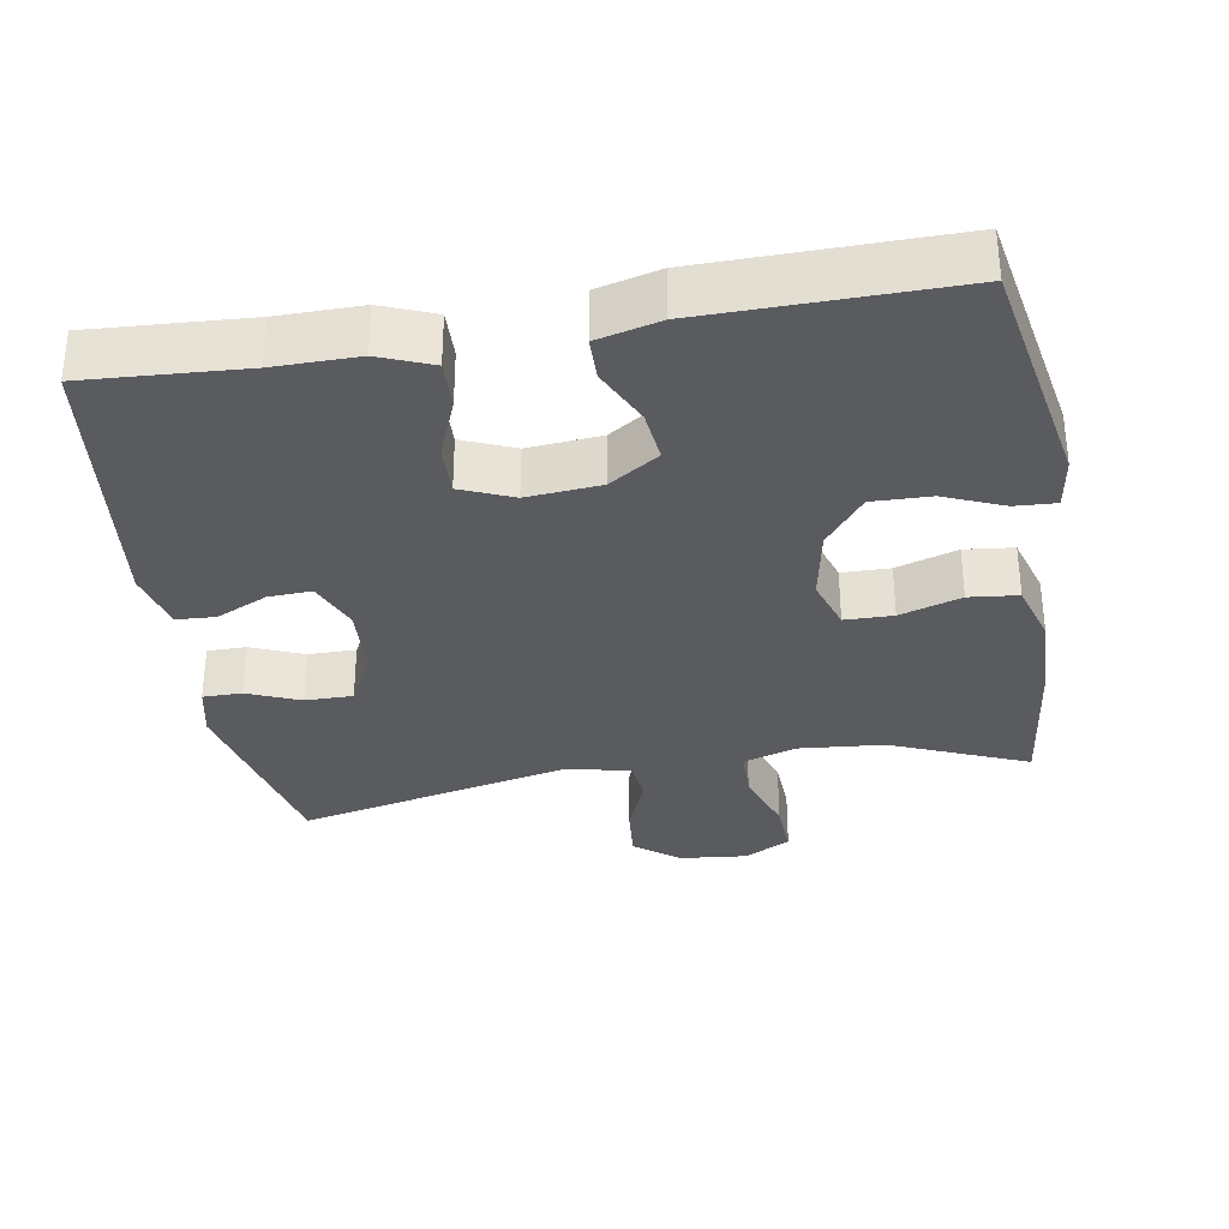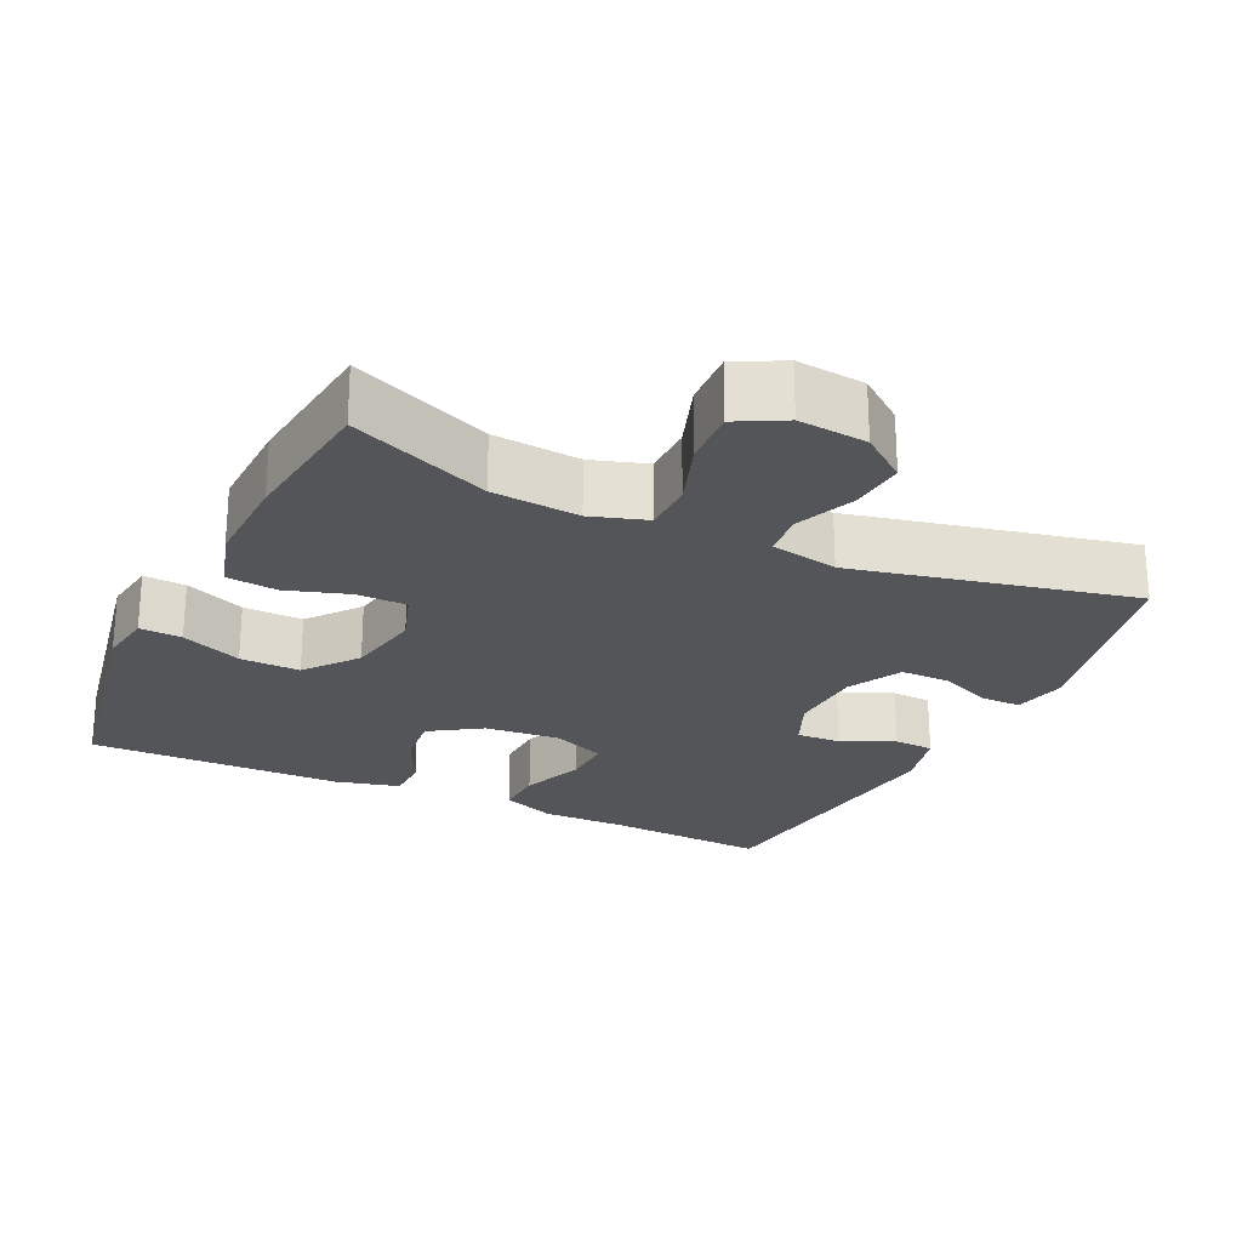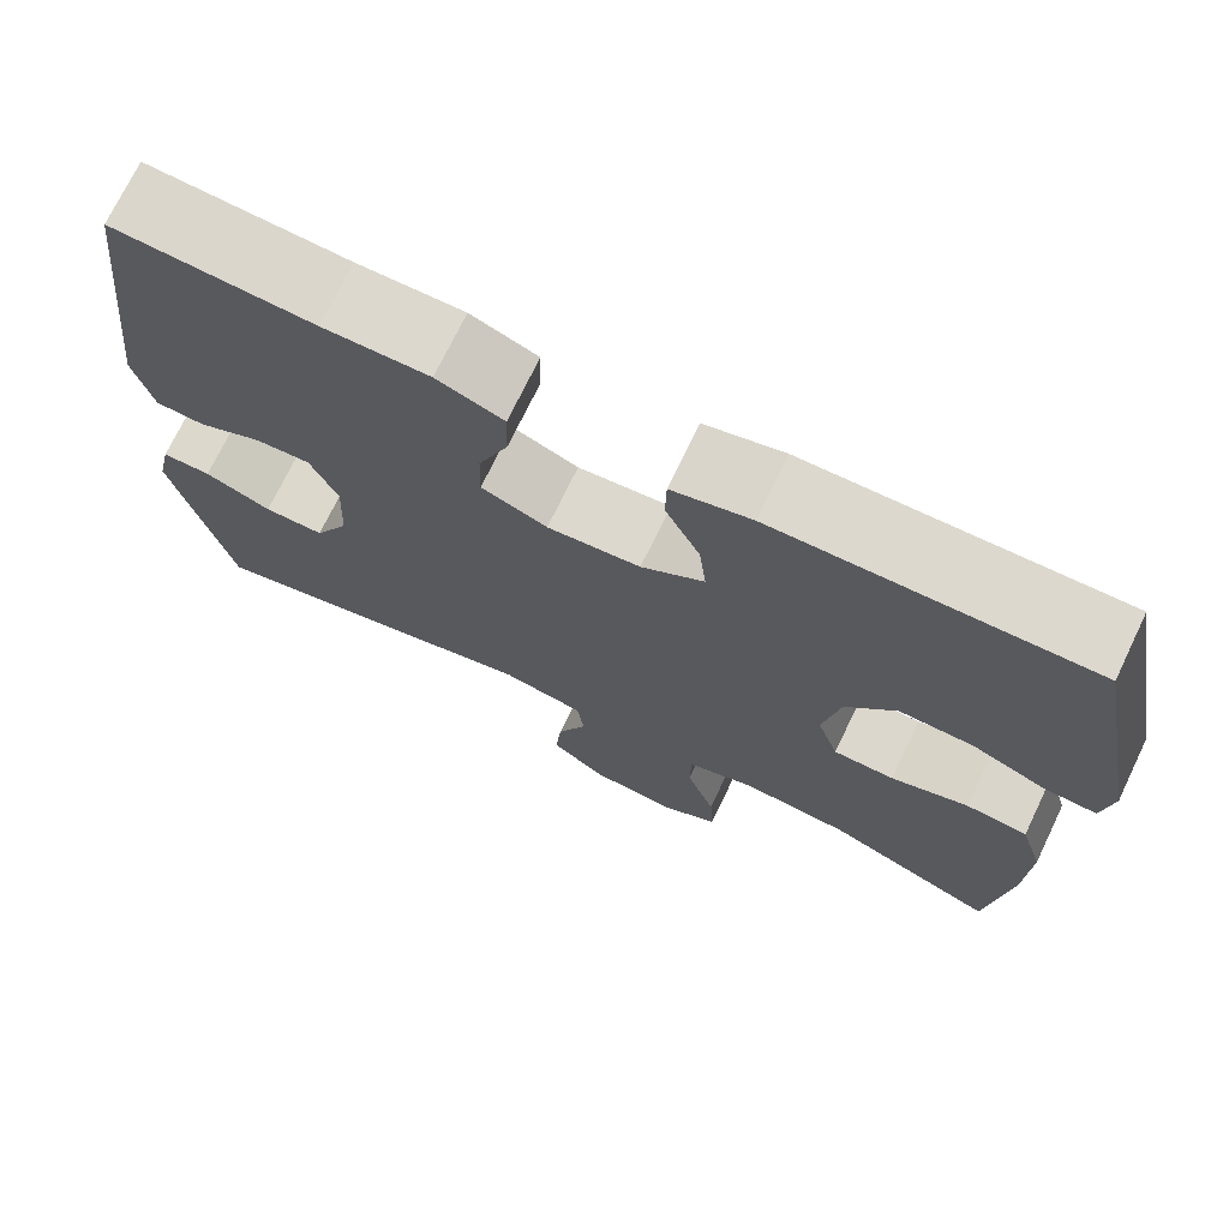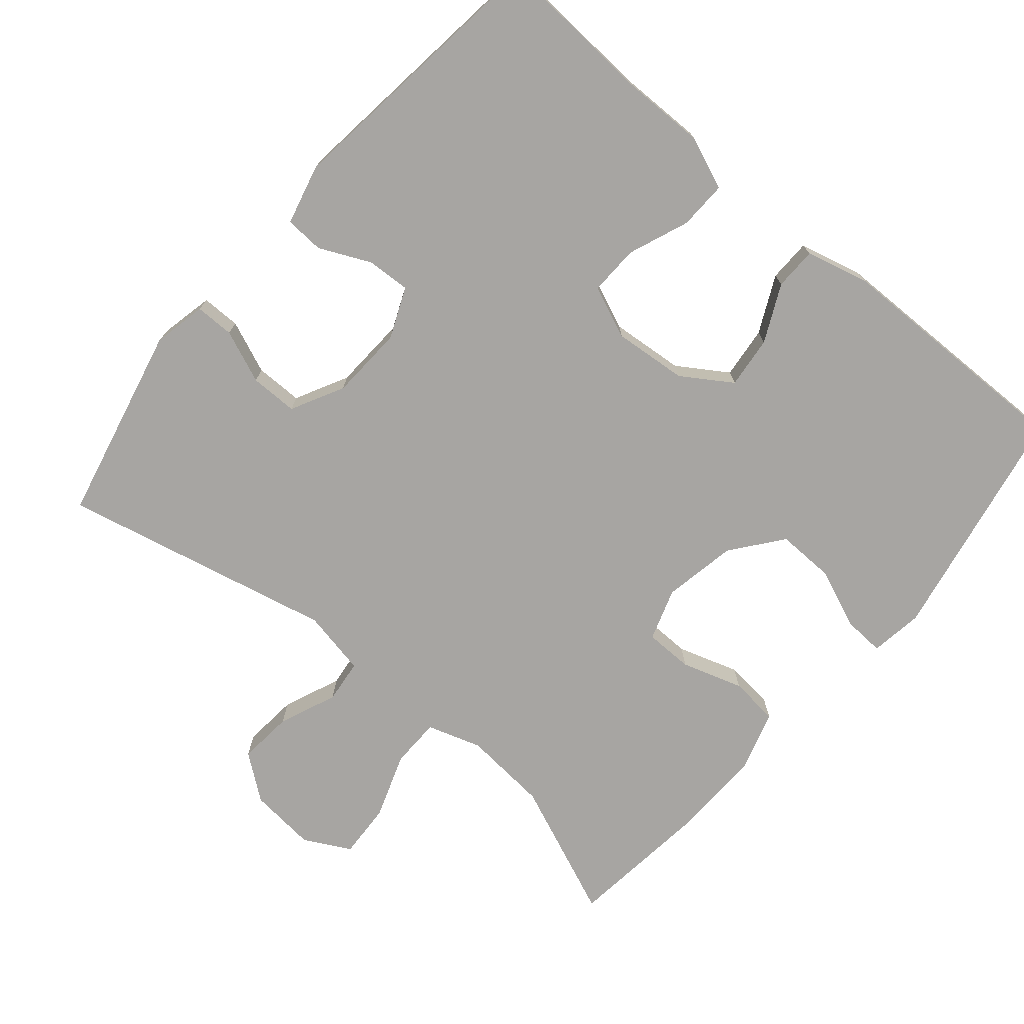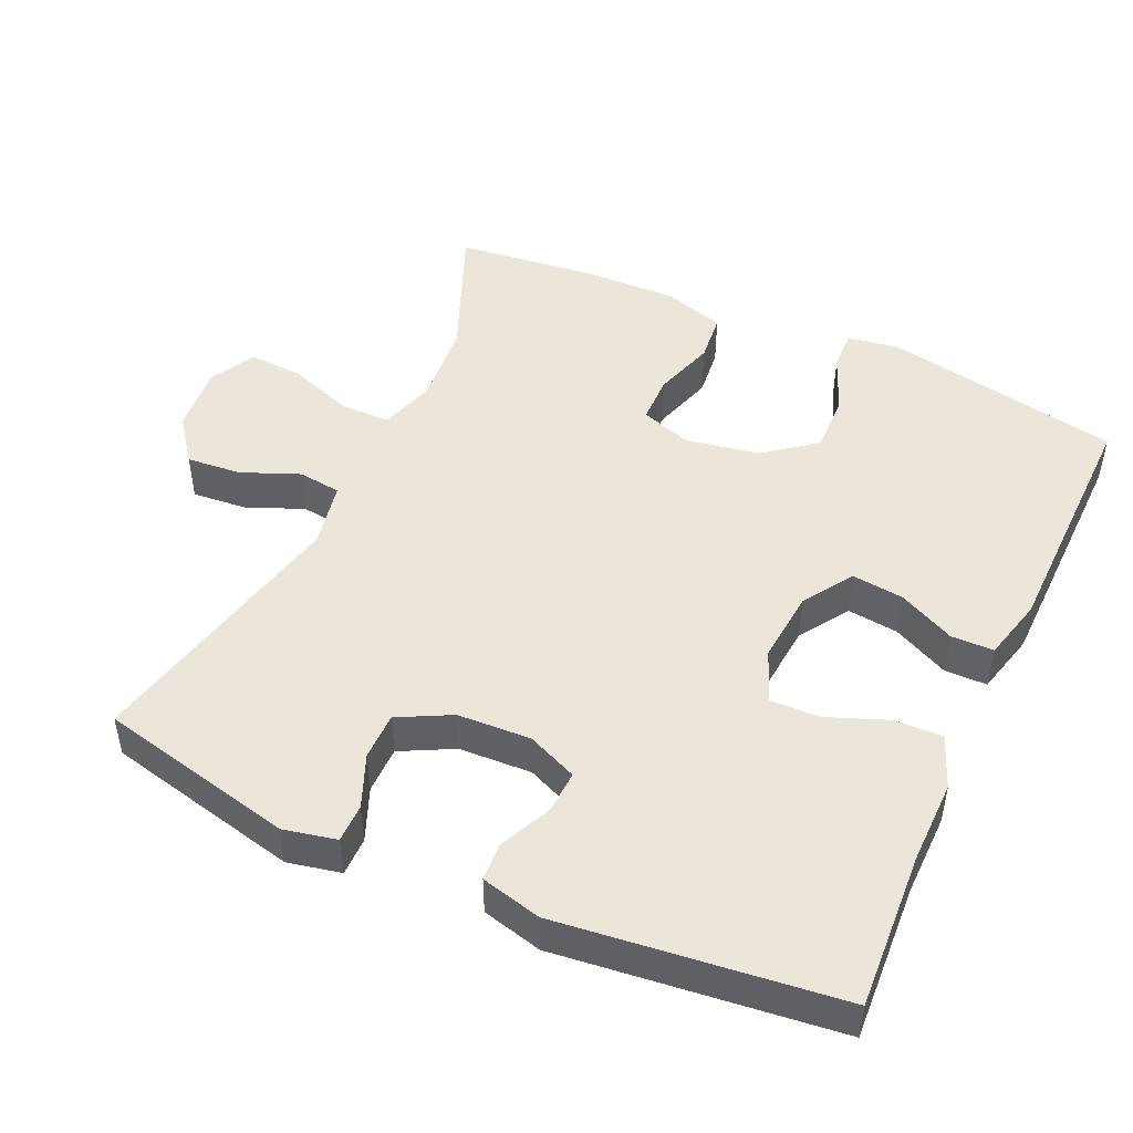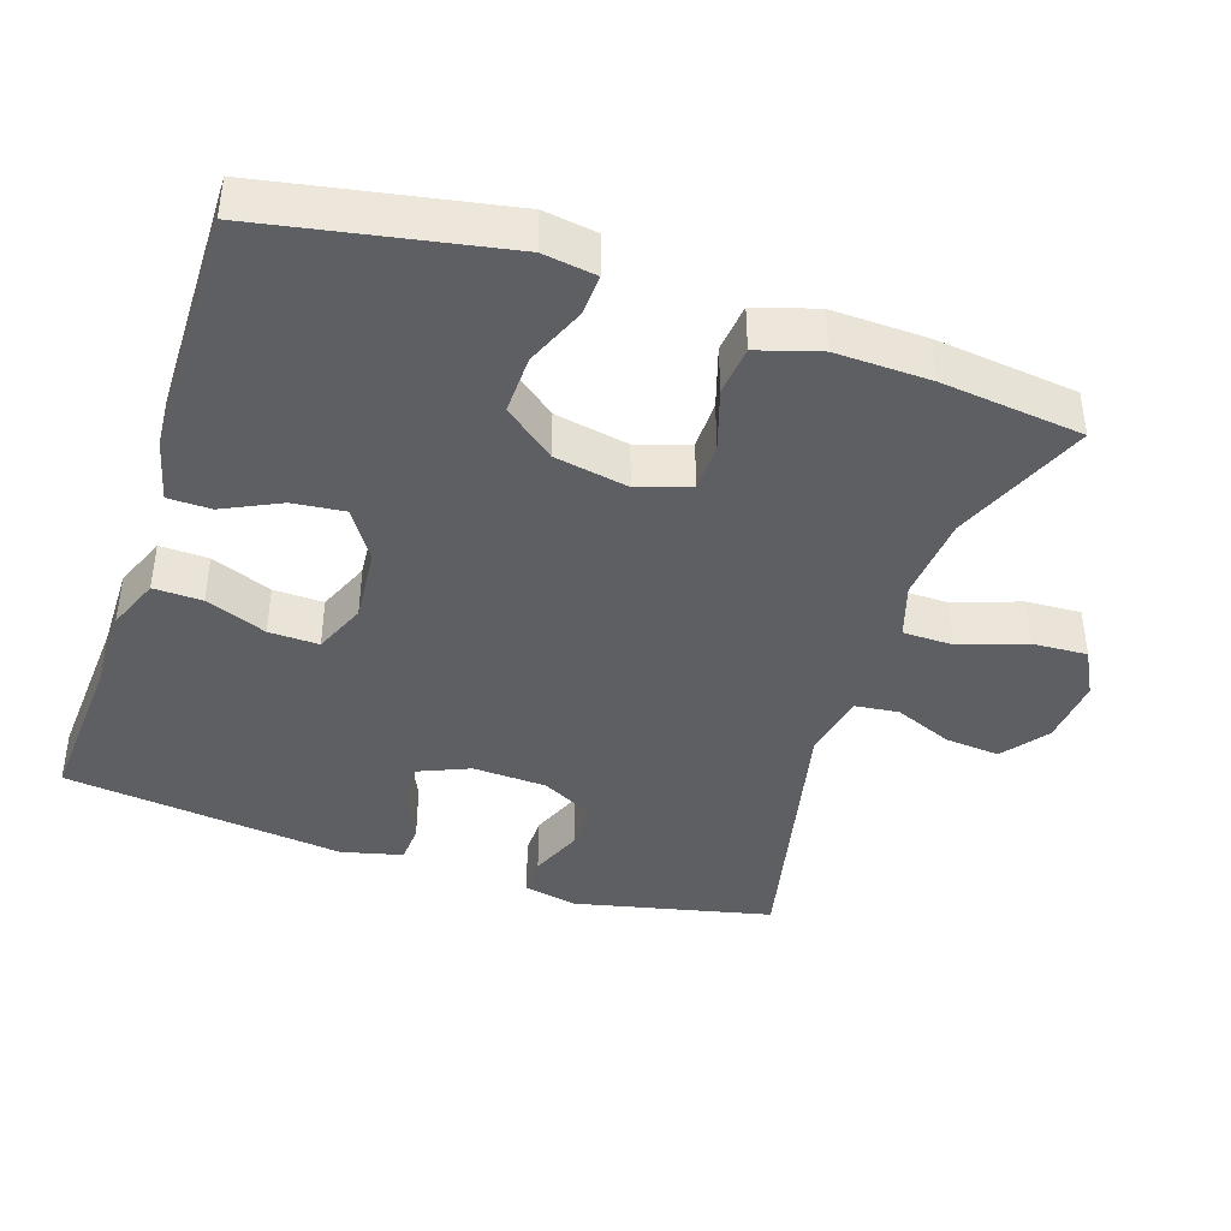
<metadata>
{"format":"obj","ext":"obj","renderer":"f3d","projection":"perspective","resolution":1024,"background":"white","views":[{"elev":-33.0,"azim":9.5,"up":"+Y"},{"elev":-24.0,"azim":154.5,"up":"+Y"},{"elev":72.7,"azim":25.7,"up":"+Z"},{"elev":-73.9,"azim":-40.3,"up":"+Y"},{"elev":48.0,"azim":-65.4,"up":"+Y"},{"elev":-41.3,"azim":71.6,"up":"+Y"}]}
</metadata>
<code>
v 0.5 0.07 0.5
v 0.562 0.07 0.17
v 0.551 0.07 0.097
v 0.494 0.07 0.1
v 0.412 0.07 0.134
v 0.331 0.07 0.136
v 0.276 0.07 0.066
v 0.257 0.07 -0.036
v 0.281 0.07 -0.108
v 0.348 0.07 -0.109
v 0.433 0.07 -0.082
v 0.501 0.07 -0.089
v 0.527 0.07 -0.174
v 0.523 0.07 -0.304
v 0.5 0.07 -0.5
v 0.312 0.07 -0.422
v 0.194 0.07 -0.412
v 0.119 0.07 -0.436
v 0.118 0.07 -0.505
v 0.15 0.07 -0.596
v 0.154 0.07 -0.672
v 0.09 0.07 -0.706
v -0.003 0.07 -0.697
v -0.065 0.07 -0.65
v -0.058 0.07 -0.574
v -0.025 0.07 -0.494
v -0.032 0.07 -0.434
v -0.123 0.07 -0.416
v -0.5 0.07 -0.5
v -0.562 0.07 -0.228
v -0.546 0.07 -0.154
v -0.492 0.07 -0.154
v -0.419 0.07 -0.184
v -0.353 0.07 -0.184
v -0.315 0.07 -0.111
v -0.31 0.07 -0.009
v -0.34 0.07 0.061
v -0.4 0.07 0.058
v -0.471 0.07 0.025
v -0.525 0.07 0.028
v -0.546 0.07 0.112
v -0.5 0.07 0.5
v -0.281 0.07 0.487
v -0.165 0.07 0.488
v -0.092 0.07 0.459
v -0.094 0.07 0.392
v -0.127 0.07 0.308
v -0.129 0.07 0.239
v -0.057 0.07 0.209
v 0.045 0.07 0.218
v 0.114 0.07 0.263
v 0.106 0.07 0.335
v 0.068 0.07 0.414
v 0.069 0.07 0.473
v 0.156 0.07 0.495
v 0.5 0 0.5
v 0.562 0 0.17
v 0.551 0 0.097
v 0.494 0 0.1
v 0.412 0 0.134
v 0.331 0 0.136
v 0.276 0 0.066
v 0.257 0 -0.036
v 0.281 0 -0.108
v 0.348 0 -0.109
v 0.433 0 -0.082
v 0.501 0 -0.089
v 0.527 0 -0.174
v 0.523 0 -0.304
v 0.5 0 -0.5
v 0.312 0 -0.422
v 0.194 0 -0.412
v 0.119 0 -0.436
v 0.118 0 -0.505
v 0.15 0 -0.596
v 0.154 0 -0.672
v 0.09 0 -0.706
v -0.003 0 -0.697
v -0.065 0 -0.65
v -0.058 0 -0.574
v -0.025 0 -0.494
v -0.032 0 -0.434
v -0.123 0 -0.416
v -0.5 0 -0.5
v -0.562 0 -0.228
v -0.546 0 -0.154
v -0.492 0 -0.154
v -0.419 0 -0.184
v -0.353 0 -0.184
v -0.315 0 -0.111
v -0.31 0 -0.009
v -0.34 0 0.061
v -0.4 0 0.058
v -0.471 0 0.025
v -0.525 0 0.028
v -0.546 0 0.112
v -0.5 0 0.5
v -0.281 0 0.487
v -0.165 0 0.488
v -0.092 0 0.459
v -0.094 0 0.392
v -0.127 0 0.308
v -0.129 0 0.239
v -0.057 0 0.209
v 0.045 0 0.218
v 0.114 0 0.263
v 0.106 0 0.335
v 0.068 0 0.414
v 0.069 0 0.473
v 0.156 0 0.495
f 3 4 5
f 2 3 5
f 1 2 5
f 55 1 5
f 54 55 5
f 53 54 5
f 52 53 5
f 51 52 5 6
f 50 51 6 7
f 49 50 7 8
f 48 49 8 9
f 45 46 47
f 44 45 47
f 43 44 47
f 43 47 48
f 42 43 48
f 41 42 48
f 40 41 48
f 39 40 48
f 38 39 48
f 37 38 48
f 36 37 48 9
f 31 32 33
f 30 31 33
f 29 30 33
f 28 29 33
f 27 28 33 34
f 24 25 26
f 23 24 26
f 22 23 26
f 21 22 26
f 20 21 26
f 19 20 26
f 18 19 26 27
f 27 34 35
f 18 27 35
f 17 18 35
f 14 15 16
f 13 14 16
f 12 13 16
f 11 12 16
f 10 11 16
f 16 17 35
f 10 16 35
f 9 10 35
f 9 35 36
f 60 59 58
f 60 58 57
f 60 57 56
f 60 56 110
f 60 110 109
f 60 109 108
f 60 108 107
f 61 60 107 106
f 62 61 106 105
f 63 62 105 104
f 64 63 104 103
f 102 101 100
f 102 100 99
f 102 99 98
f 103 102 98
f 103 98 97
f 103 97 96
f 103 96 95
f 103 95 94
f 103 94 93
f 103 93 92
f 64 103 92 91
f 88 87 86
f 88 86 85
f 88 85 84
f 88 84 83
f 89 88 83 82
f 81 80 79
f 81 79 78
f 81 78 77
f 81 77 76
f 81 76 75
f 81 75 74
f 82 81 74 73
f 90 89 82
f 90 82 73
f 90 73 72
f 71 70 69
f 71 69 68
f 71 68 67
f 71 67 66
f 71 66 65
f 90 72 71
f 90 71 65
f 90 65 64
f 91 90 64
f 1 56 57 2
f 2 57 58 3
f 3 58 59 4
f 4 59 60 5
f 5 60 61 6
f 6 61 62 7
f 7 62 63 8
f 8 63 64 9
f 9 64 65 10
f 10 65 66 11
f 11 66 67 12
f 12 67 68 13
f 13 68 69 14
f 14 69 70 15
f 15 70 71 16
f 16 71 72 17
f 17 72 73 18
f 18 73 74 19
f 19 74 75 20
f 20 75 76 21
f 21 76 77 22
f 22 77 78 23
f 23 78 79 24
f 24 79 80 25
f 25 80 81 26
f 26 81 82 27
f 27 82 83 28
f 28 83 84 29
f 29 84 85 30
f 30 85 86 31
f 31 86 87 32
f 32 87 88 33
f 33 88 89 34
f 34 89 90 35
f 35 90 91 36
f 36 91 92 37
f 37 92 93 38
f 38 93 94 39
f 39 94 95 40
f 40 95 96 41
f 41 96 97 42
f 42 97 98 43
f 43 98 99 44
f 44 99 100 45
f 45 100 101 46
f 46 101 102 47
f 47 102 103 48
f 48 103 104 49
f 49 104 105 50
f 50 105 106 51
f 51 106 107 52
f 52 107 108 53
f 53 108 109 54
f 54 109 110 55
f 55 110 56 1

</code>
